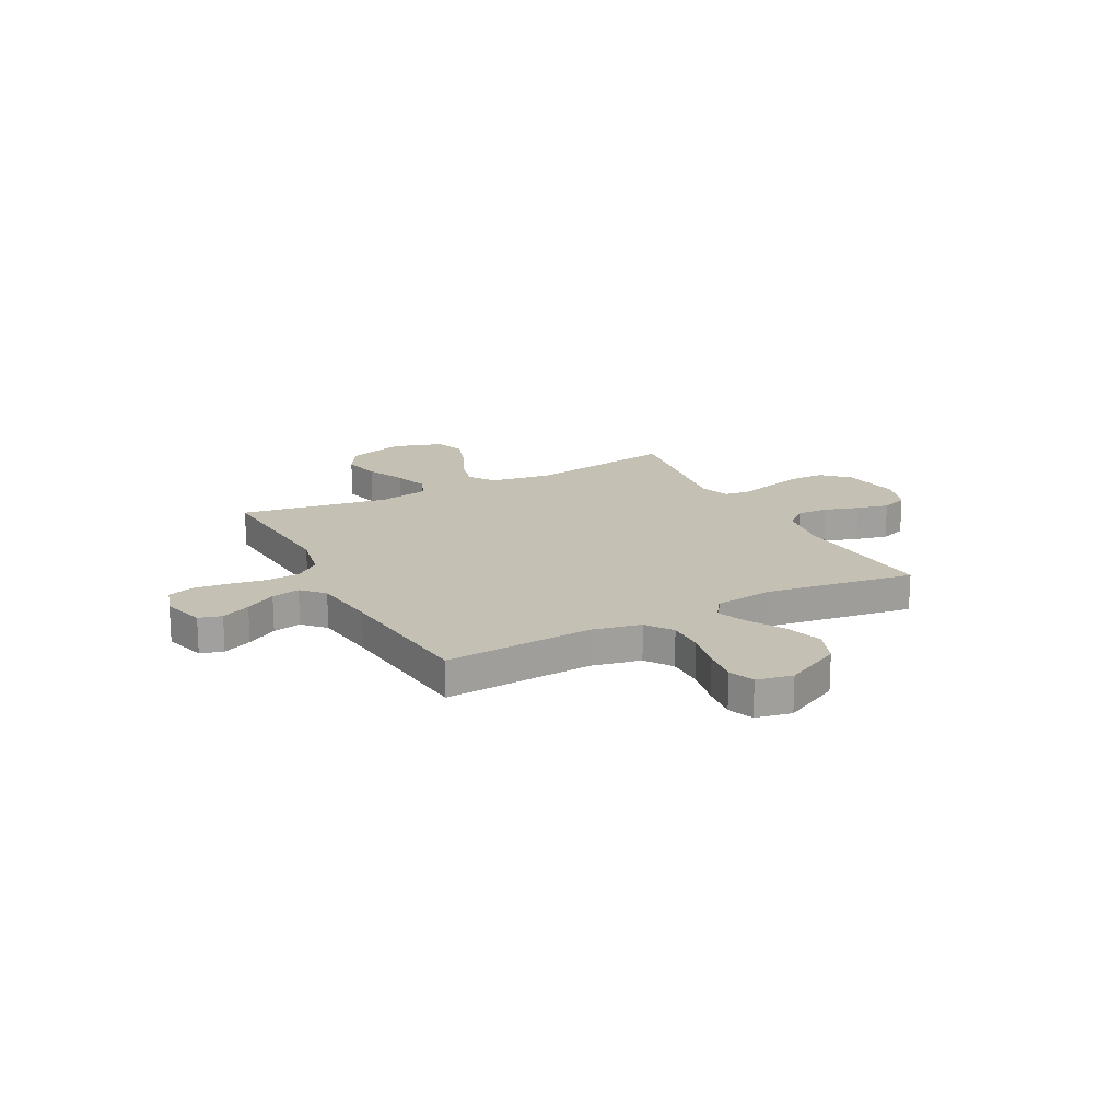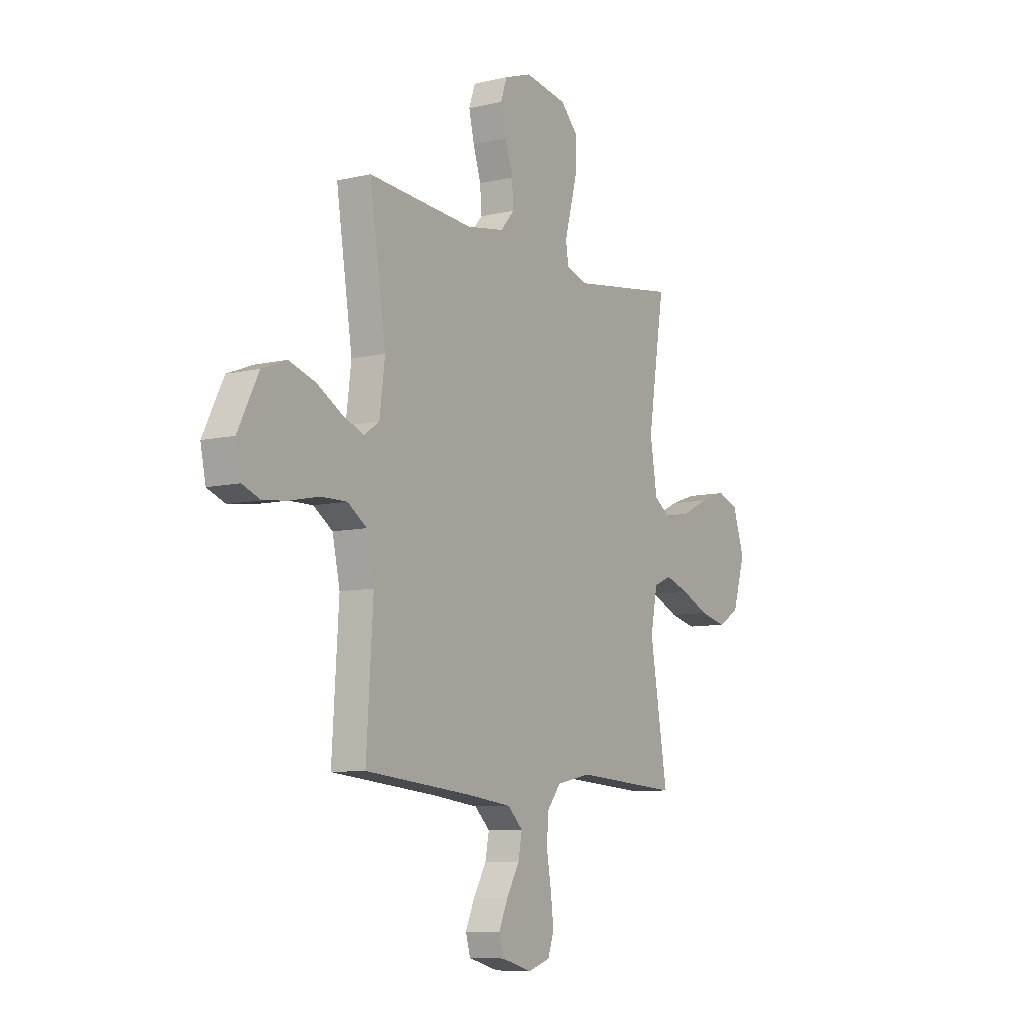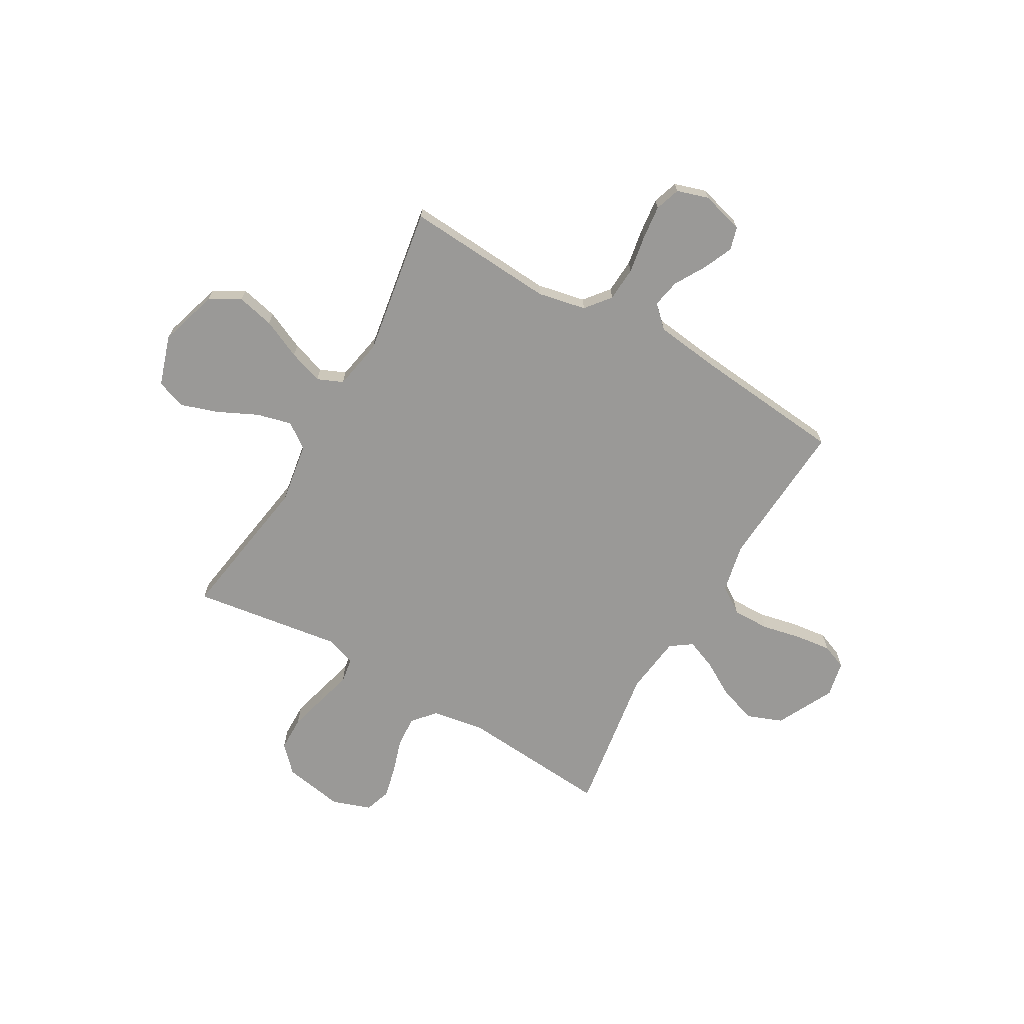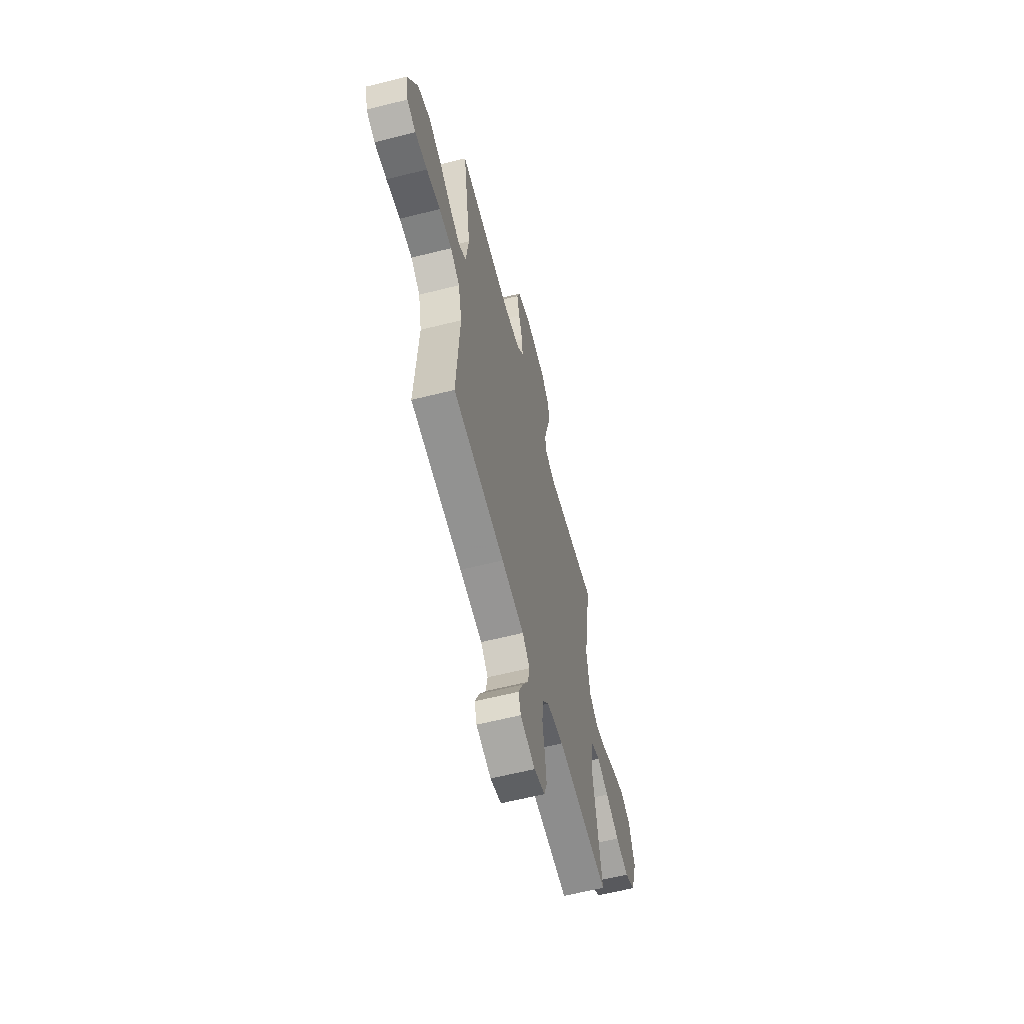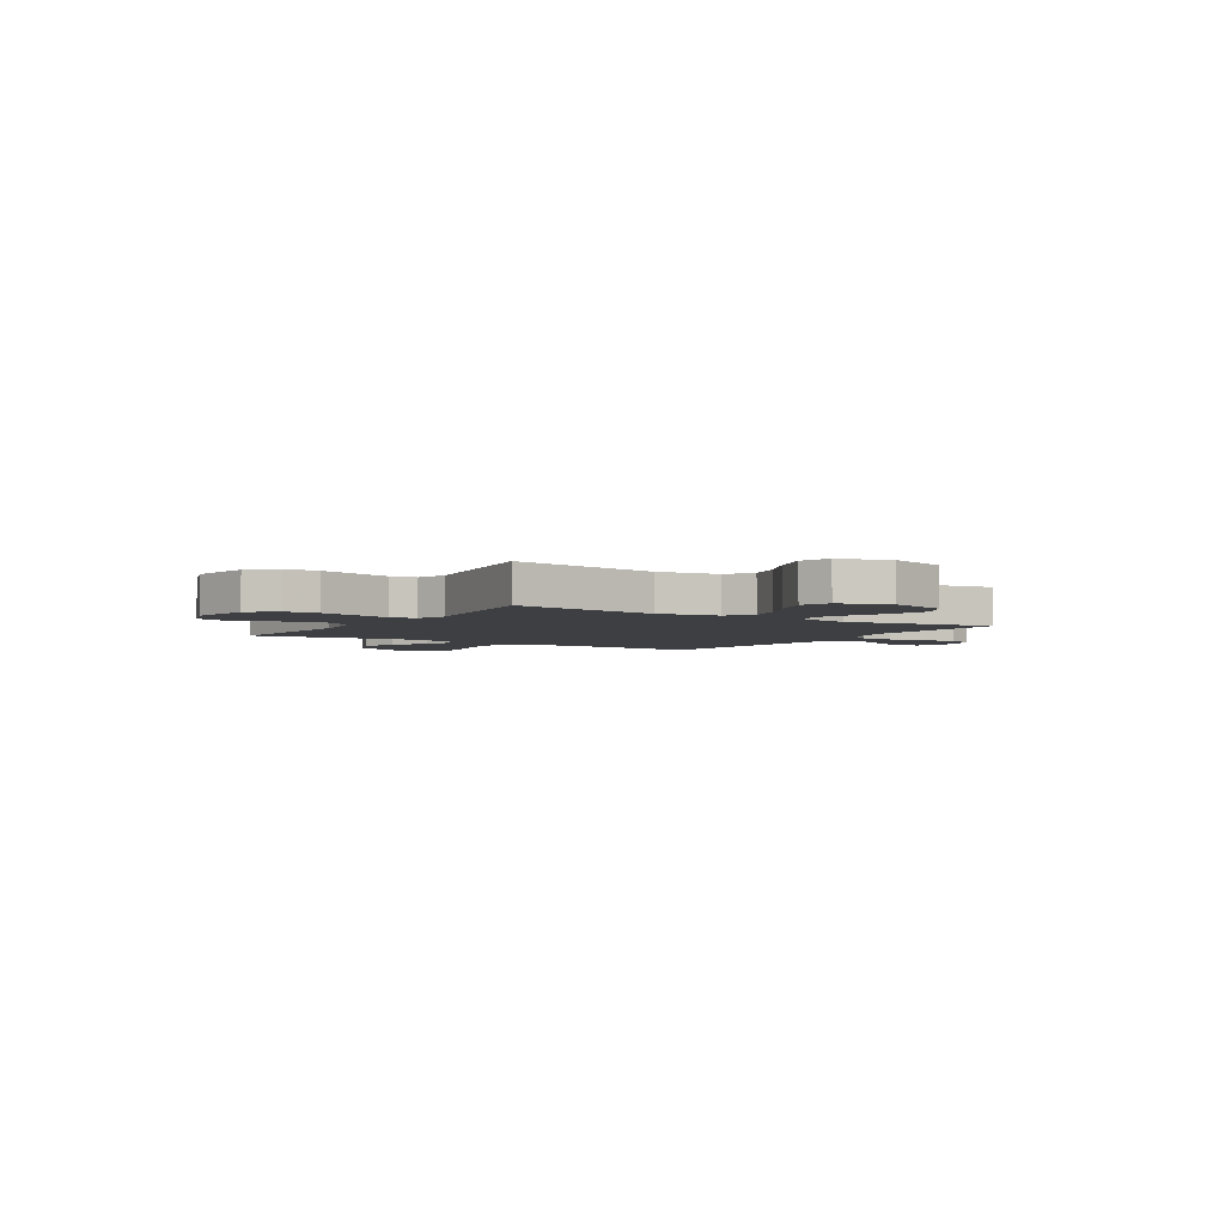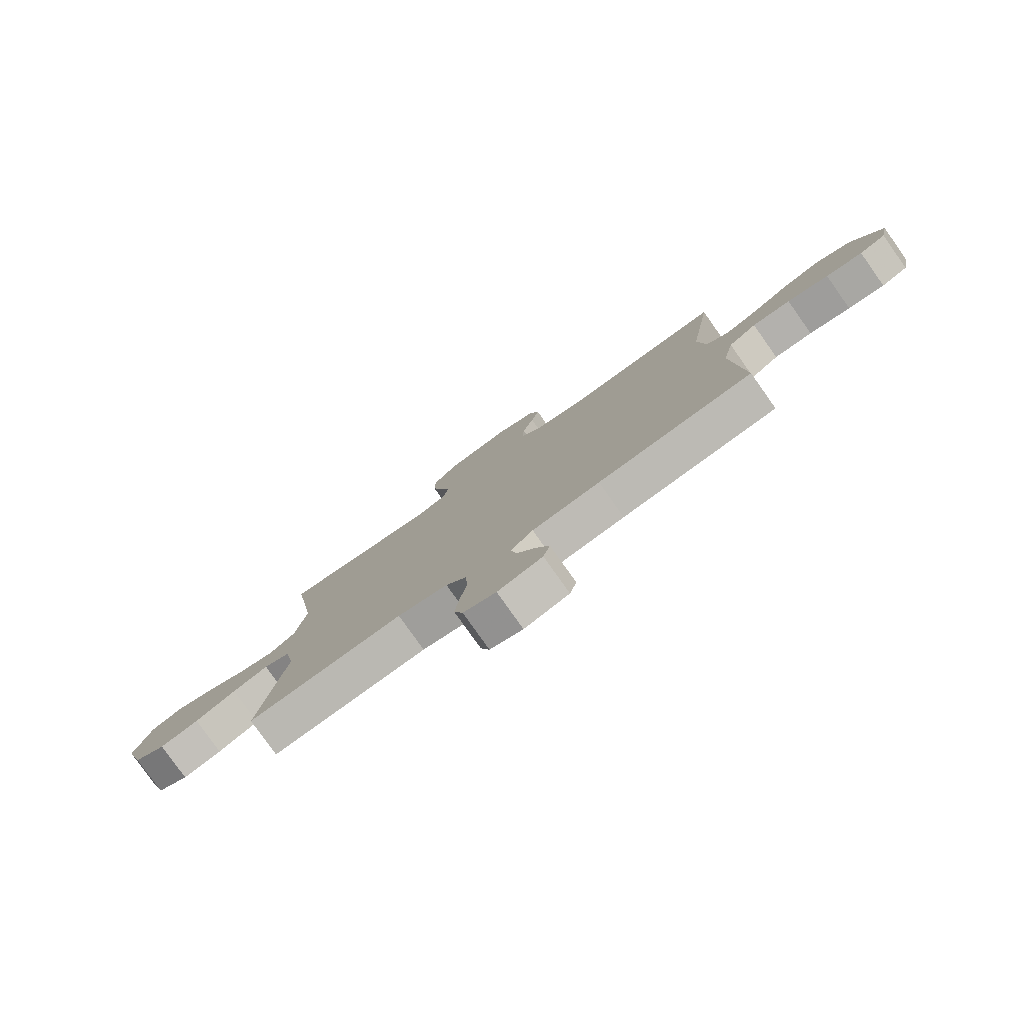
<metadata>
{"format":"obj","ext":"obj","renderer":"f3d","projection":"perspective","resolution":1024,"background":"white","views":[{"elev":18.2,"azim":-117.9,"up":"+Y"},{"elev":-8.5,"azim":-57.4,"up":"+Z"},{"elev":-69.0,"azim":150.0,"up":"+Y"},{"elev":-61.0,"azim":-75.6,"up":"+Z"},{"elev":-3.8,"azim":57.5,"up":"+Y"},{"elev":-79.8,"azim":-144.7,"up":"+Z"}]}
</metadata>
<code>
v -0.5 0.07 0.5
v -0.2 0.07 0.477
v -0.093 0.07 0.495
v -0.054 0.07 0.54
v -0.058 0.07 0.602
v -0.08 0.07 0.671
v -0.095 0.07 0.736
v -0.077 0.07 0.788
v 0 0.07 0.815
v 0.121 0.07 0.794
v 0.17 0.07 0.743
v 0.171 0.07 0.673
v 0.151 0.07 0.597
v 0.132 0.07 0.527
v 0.14 0.07 0.476
v 0.2 0.07 0.456
v 0.5 0.07 0.5
v 0.453 0.07 0.2
v 0.473 0.07 0.077
v 0.524 0.07 0.041
v 0.594 0.07 0.059
v 0.673 0.07 0.097
v 0.748 0.07 0.122
v 0.807 0.07 0.101
v 0.84 0.07 0
v 0.804 0.07 -0.118
v 0.743 0.07 -0.153
v 0.668 0.07 -0.136
v 0.589 0.07 -0.1
v 0.52 0.07 -0.077
v 0.469 0.07 -0.099
v 0.45 0.07 -0.2
v 0.5 0.07 -0.5
v 0.2 0.07 -0.48
v 0.103 0.07 -0.5
v 0.063 0.07 -0.55
v 0.059 0.07 -0.619
v 0.072 0.07 -0.694
v 0.08 0.07 -0.763
v 0.063 0.07 -0.814
v 0 0.07 -0.834
v -0.086 0.07 -0.81
v -0.099 0.07 -0.764
v -0.073 0.07 -0.705
v -0.037 0.07 -0.643
v -0.026 0.07 -0.586
v -0.069 0.07 -0.545
v -0.2 0.07 -0.529
v -0.5 0.07 -0.5
v -0.481 0.07 -0.2
v -0.502 0.07 -0.102
v -0.556 0.07 -0.065
v -0.63 0.07 -0.066
v -0.71 0.07 -0.083
v -0.781 0.07 -0.092
v -0.832 0.07 -0.072
v -0.847 0.07 0
v -0.789 0.07 0.115
v -0.719 0.07 0.142
v -0.644 0.07 0.118
v -0.572 0.07 0.076
v -0.512 0.07 0.052
v -0.469 0.07 0.082
v -0.454 0.07 0.2
v -0.5 0 0.5
v -0.2 0 0.477
v -0.093 0 0.495
v -0.054 0 0.54
v -0.058 0 0.602
v -0.08 0 0.671
v -0.095 0 0.736
v -0.077 0 0.788
v 0 0 0.815
v 0.121 0 0.794
v 0.17 0 0.743
v 0.171 0 0.673
v 0.151 0 0.597
v 0.132 0 0.527
v 0.14 0 0.476
v 0.2 0 0.456
v 0.5 0 0.5
v 0.453 0 0.2
v 0.473 0 0.077
v 0.524 0 0.041
v 0.594 0 0.059
v 0.673 0 0.097
v 0.748 0 0.122
v 0.807 0 0.101
v 0.84 0 0
v 0.804 0 -0.118
v 0.743 0 -0.153
v 0.668 0 -0.136
v 0.589 0 -0.1
v 0.52 0 -0.077
v 0.469 0 -0.099
v 0.45 0 -0.2
v 0.5 0 -0.5
v 0.2 0 -0.48
v 0.103 0 -0.5
v 0.063 0 -0.55
v 0.059 0 -0.619
v 0.072 0 -0.694
v 0.08 0 -0.763
v 0.063 0 -0.814
v 0 0 -0.834
v -0.086 0 -0.81
v -0.099 0 -0.764
v -0.073 0 -0.705
v -0.037 0 -0.643
v -0.026 0 -0.586
v -0.069 0 -0.545
v -0.2 0 -0.529
v -0.5 0 -0.5
v -0.481 0 -0.2
v -0.502 0 -0.102
v -0.556 0 -0.065
v -0.63 0 -0.066
v -0.71 0 -0.083
v -0.781 0 -0.092
v -0.832 0 -0.072
v -0.847 0 0
v -0.789 0 0.115
v -0.719 0 0.142
v -0.644 0 0.118
v -0.572 0 0.076
v -0.512 0 0.052
v -0.469 0 0.082
v -0.454 0 0.2
f 59 60 61
f 58 59 61
f 57 58 61
f 56 57 61
f 55 56 61
f 54 55 61
f 53 54 61
f 52 53 61 62
f 51 52 62 63
f 48 49 50
f 50 51 63
f 48 50 63
f 47 48 63
f 43 44 45
f 42 43 45
f 41 42 45
f 40 41 45
f 39 40 45
f 38 39 45
f 37 38 45
f 36 37 45 46
f 47 63 64
f 46 47 64
f 36 46 64
f 35 36 64
f 27 28 29
f 26 27 29
f 25 26 29
f 24 25 29
f 23 24 29
f 22 23 29
f 21 22 29
f 20 21 29 30
f 19 20 30 31
f 16 17 18
f 19 31 32
f 18 19 32
f 16 18 32
f 15 16 32
f 12 13 14
f 11 12 14
f 10 11 14
f 9 10 14
f 8 9 14
f 7 8 14
f 6 7 14
f 5 6 14
f 4 5 14 15
f 64 1 2
f 35 64 2
f 34 35 2
f 32 33 34
f 15 32 34
f 4 15 34
f 3 4 34
f 2 3 34
f 125 124 123
f 125 123 122
f 125 122 121
f 125 121 120
f 125 120 119
f 125 119 118
f 125 118 117
f 126 125 117 116
f 127 126 116 115
f 114 113 112
f 127 115 114
f 127 114 112
f 127 112 111
f 109 108 107
f 109 107 106
f 109 106 105
f 109 105 104
f 109 104 103
f 109 103 102
f 109 102 101
f 110 109 101 100
f 128 127 111
f 128 111 110
f 128 110 100
f 128 100 99
f 93 92 91
f 93 91 90
f 93 90 89
f 93 89 88
f 93 88 87
f 93 87 86
f 93 86 85
f 94 93 85 84
f 95 94 84 83
f 82 81 80
f 96 95 83
f 96 83 82
f 96 82 80
f 96 80 79
f 78 77 76
f 78 76 75
f 78 75 74
f 78 74 73
f 78 73 72
f 78 72 71
f 78 71 70
f 78 70 69
f 79 78 69 68
f 66 65 128
f 66 128 99
f 66 99 98
f 98 97 96
f 98 96 79
f 98 79 68
f 98 68 67
f 98 67 66
f 1 65 66 2
f 2 66 67 3
f 3 67 68 4
f 4 68 69 5
f 5 69 70 6
f 6 70 71 7
f 7 71 72 8
f 8 72 73 9
f 9 73 74 10
f 10 74 75 11
f 11 75 76 12
f 12 76 77 13
f 13 77 78 14
f 14 78 79 15
f 15 79 80 16
f 16 80 81 17
f 17 81 82 18
f 18 82 83 19
f 19 83 84 20
f 20 84 85 21
f 21 85 86 22
f 22 86 87 23
f 23 87 88 24
f 24 88 89 25
f 25 89 90 26
f 26 90 91 27
f 27 91 92 28
f 28 92 93 29
f 29 93 94 30
f 30 94 95 31
f 31 95 96 32
f 32 96 97 33
f 33 97 98 34
f 34 98 99 35
f 35 99 100 36
f 36 100 101 37
f 37 101 102 38
f 38 102 103 39
f 39 103 104 40
f 40 104 105 41
f 41 105 106 42
f 42 106 107 43
f 43 107 108 44
f 44 108 109 45
f 45 109 110 46
f 46 110 111 47
f 47 111 112 48
f 48 112 113 49
f 49 113 114 50
f 50 114 115 51
f 51 115 116 52
f 52 116 117 53
f 53 117 118 54
f 54 118 119 55
f 55 119 120 56
f 56 120 121 57
f 57 121 122 58
f 58 122 123 59
f 59 123 124 60
f 60 124 125 61
f 61 125 126 62
f 62 126 127 63
f 63 127 128 64
f 64 128 65 1

</code>
